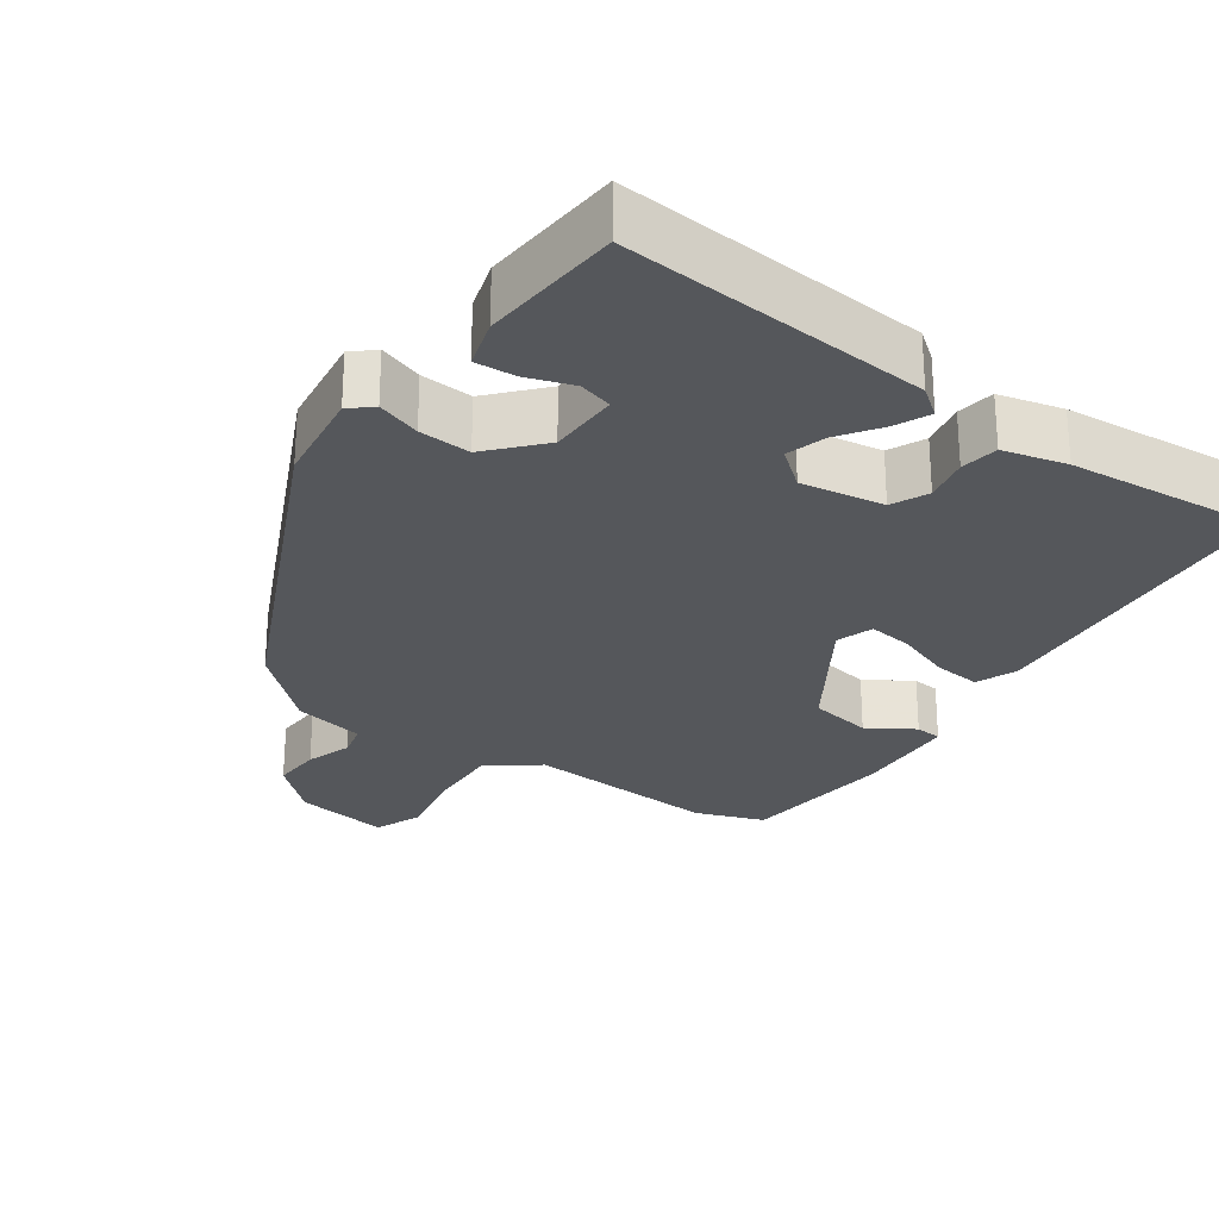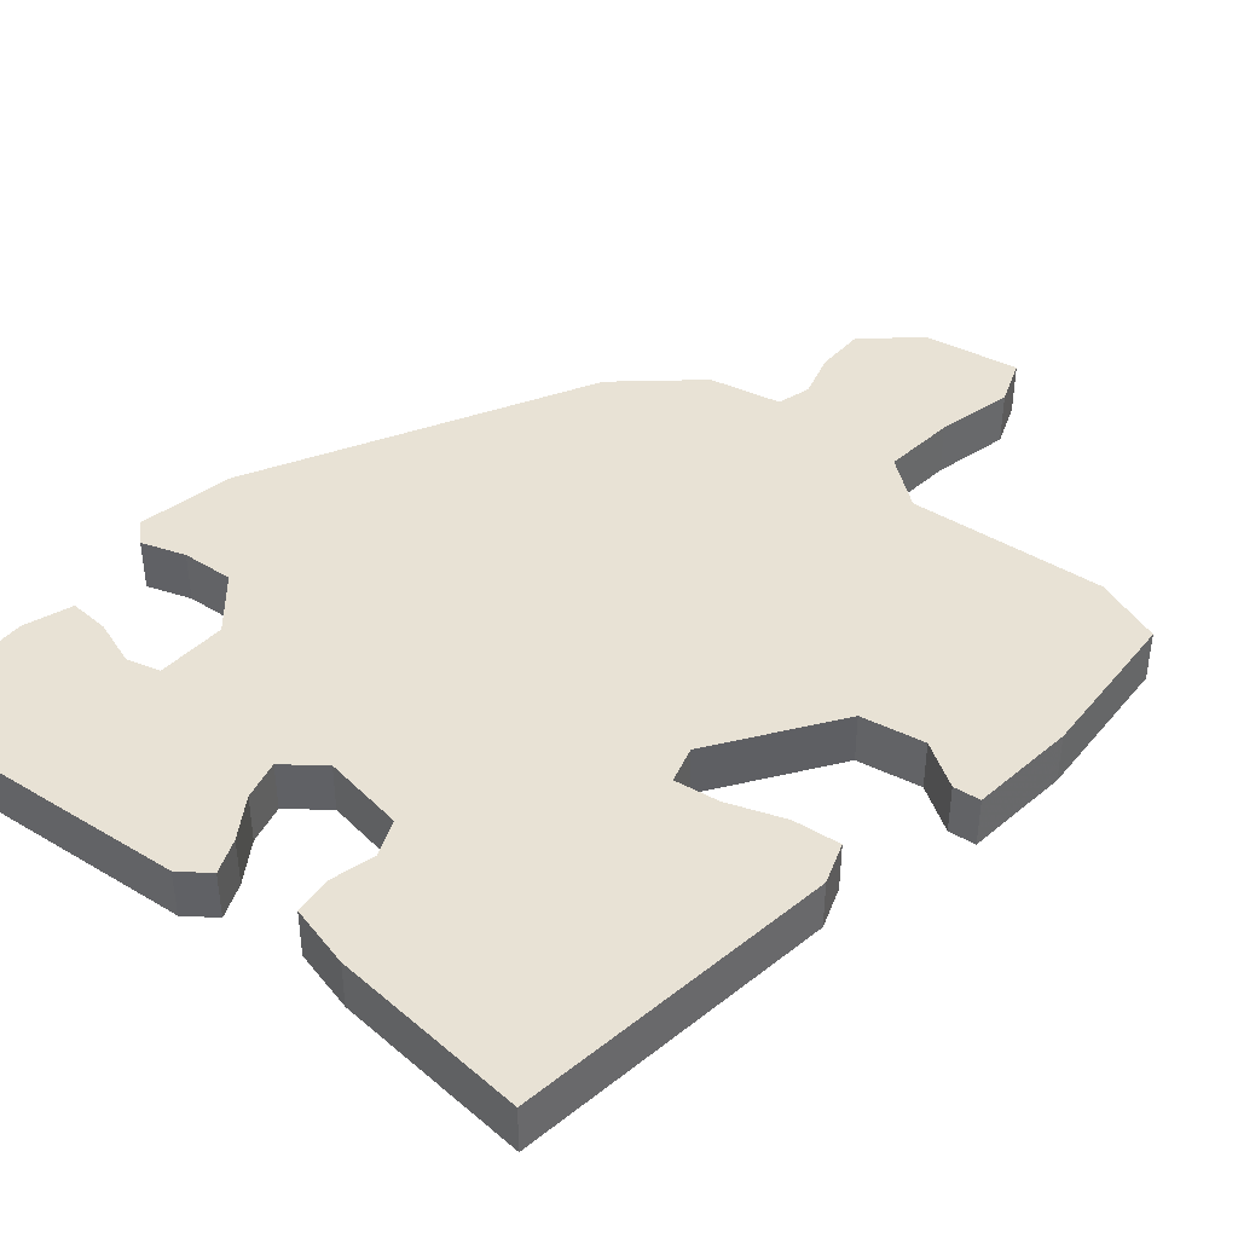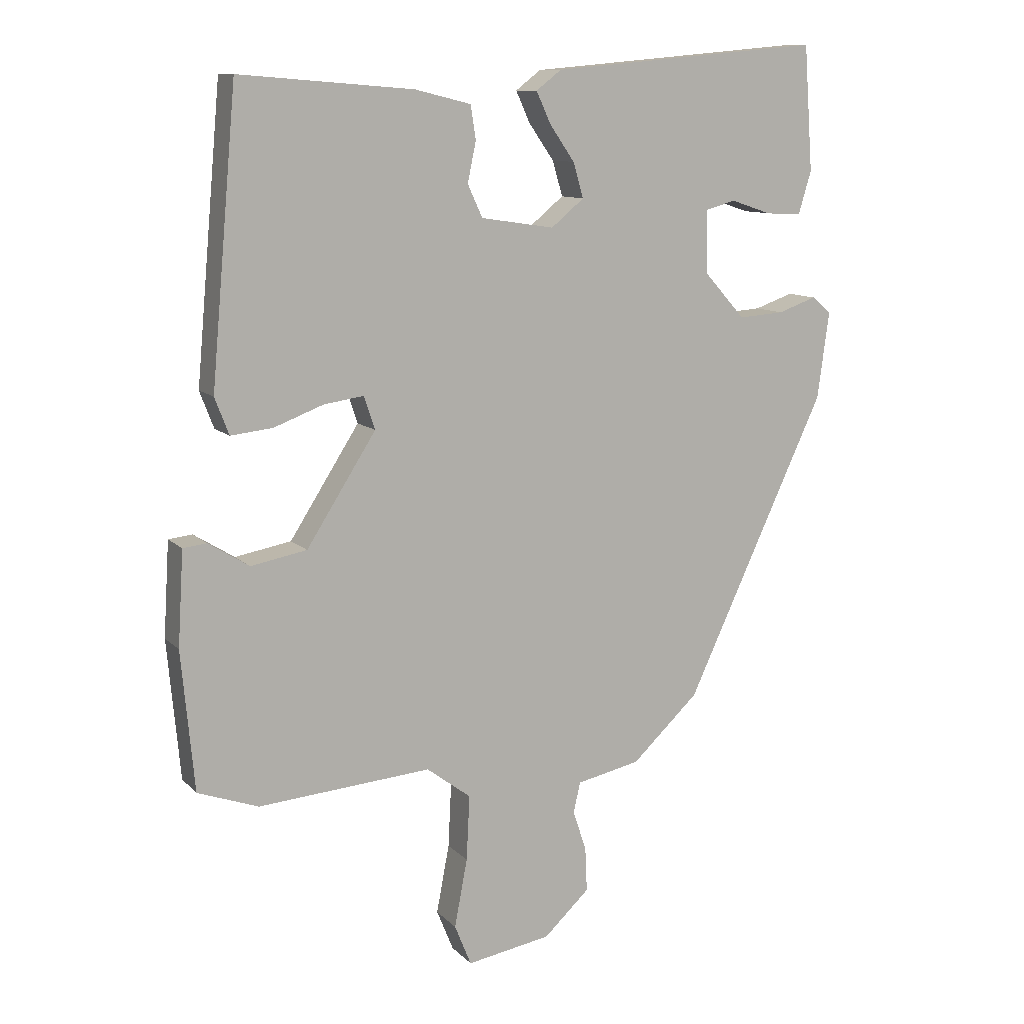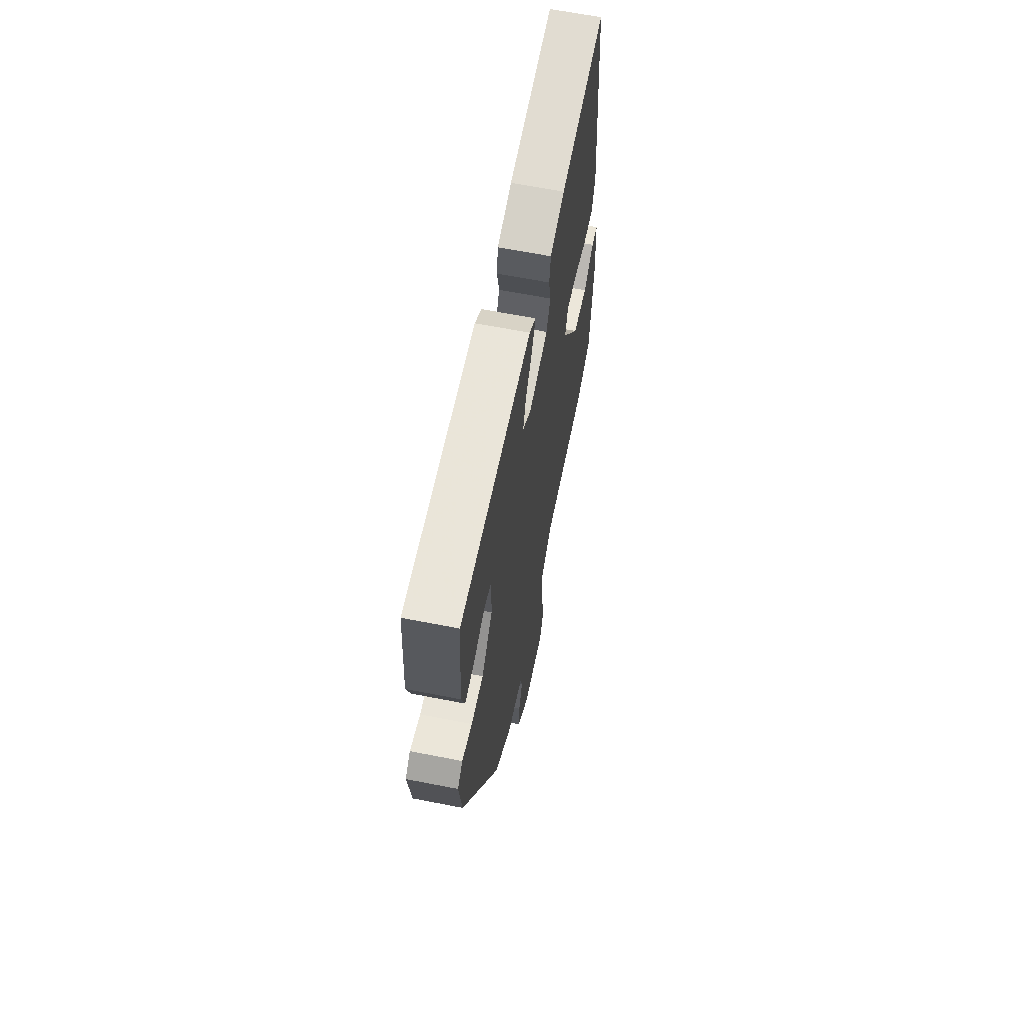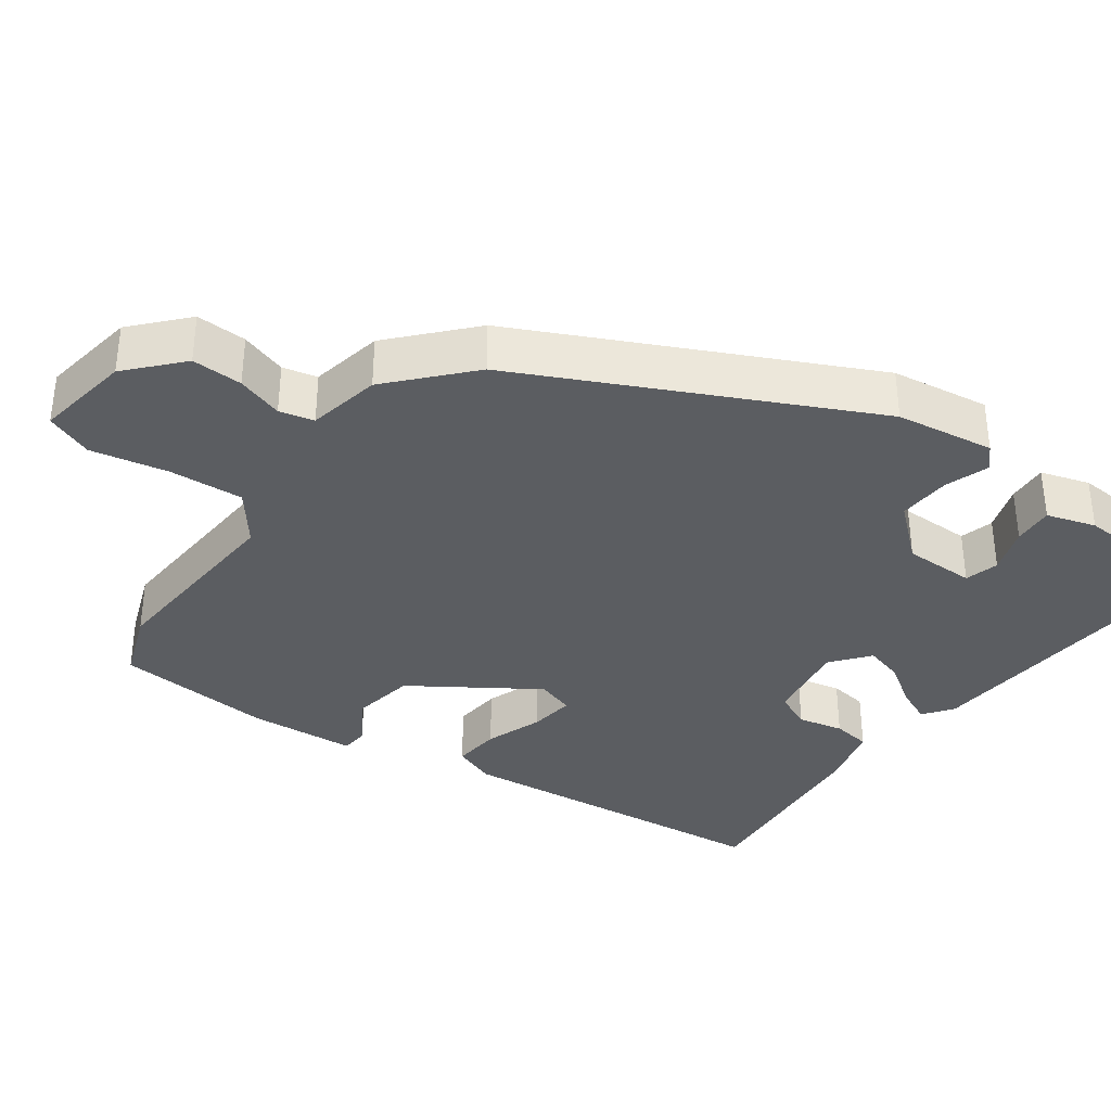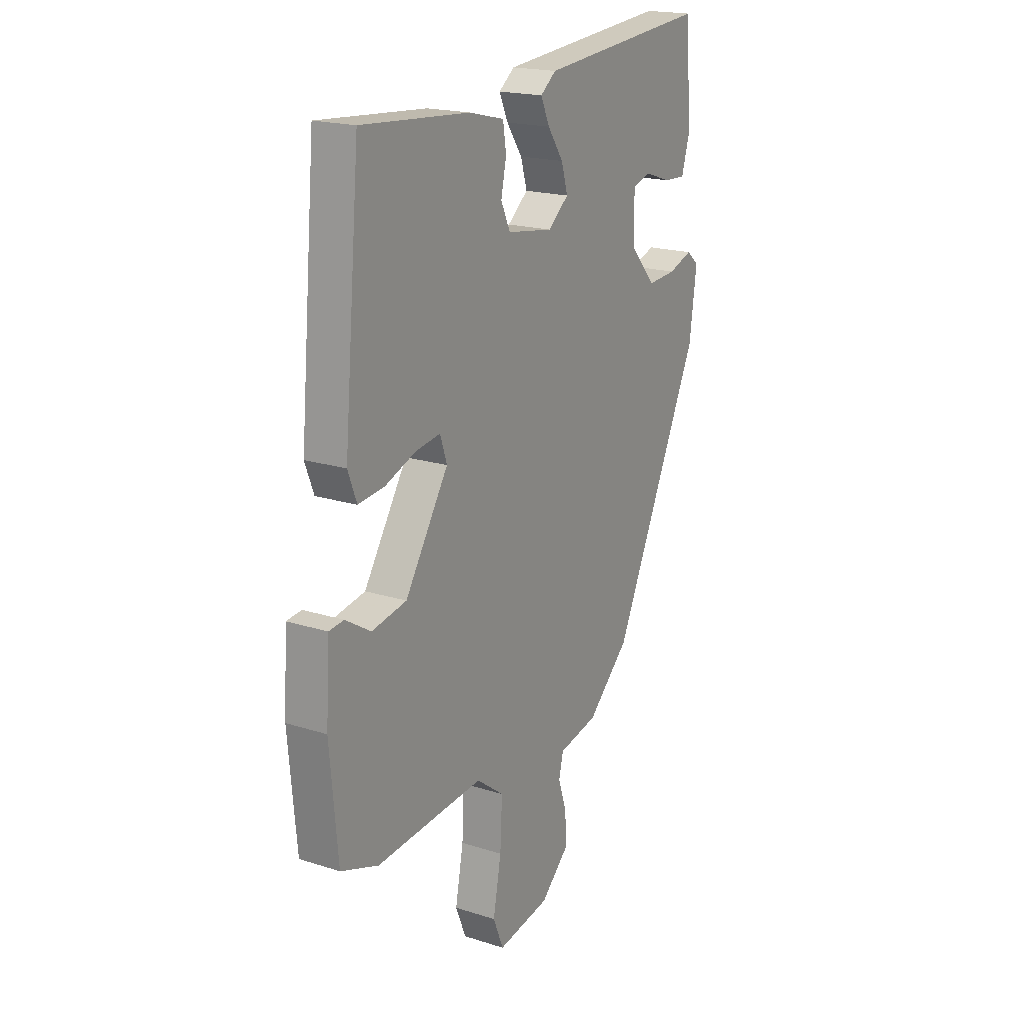
<metadata>
{"format":"obj","ext":"obj","renderer":"f3d","projection":"perspective","resolution":1024,"background":"white","views":[{"elev":-26.5,"azim":-34.9,"up":"+Y"},{"elev":40.8,"azim":41.2,"up":"+Y"},{"elev":10.8,"azim":154.8,"up":"+Z"},{"elev":64.5,"azim":-78.8,"up":"+Z"},{"elev":-35.8,"azim":-125.2,"up":"+Y"},{"elev":19.2,"azim":121.0,"up":"+Z"}]}
</metadata>
<code>
v -0.492 0.07 0.571
v -0.069 0.07 0.532
v -0.03 0.07 0.502
v -0.052 0.07 0.454
v -0.091 0.07 0.398
v -0.107 0.07 0.344
v -0.056 0.07 0.302
v 0.058 0.07 0.319
v 0.081 0.07 0.369
v 0.068 0.07 0.431
v 0.076 0.07 0.483
v 0.163 0.07 0.504
v 0.433 0.07 0.525
v 0.473 0.07 0.08
v 0.451 0.07 0.023
v 0.386 0.07 0.03
v 0.309 0.07 0.059
v 0.247 0.07 0.068
v 0.23 0.07 0.017
v 0.338 0.07 -0.152
v 0.425 0.07 -0.168
v 0.488 0.07 -0.129
v 0.525 0.07 -0.133
v 0.534 0.07 -0.279
v 0.514 0.07 -0.495
v 0.42 0.07 -0.529
v 0.151 0.07 -0.508
v 0.082 0.07 -0.56
v 0.087 0.07 -0.661
v 0.107 0.07 -0.767
v 0.081 0.07 -0.831
v -0.05 0.07 -0.809
v -0.121 0.07 -0.743
v -0.118 0.07 -0.674
v -0.097 0.07 -0.611
v -0.108 0.07 -0.564
v -0.207 0.07 -0.543
v -0.311 0.07 -0.446
v -0.529 0.07 0.02
v -0.547 0.07 0.154
v -0.517 0.07 0.18
v -0.457 0.07 0.159
v -0.386 0.07 0.154
v -0.322 0.07 0.225
v -0.321 0.07 0.322
v -0.367 0.07 0.335
v -0.431 0.07 0.314
v -0.486 0.07 0.311
v -0.506 0.07 0.378
v -0.492 0 0.571
v -0.069 0 0.532
v -0.03 0 0.502
v -0.052 0 0.454
v -0.091 0 0.398
v -0.107 0 0.344
v -0.056 0 0.302
v 0.058 0 0.319
v 0.081 0 0.369
v 0.068 0 0.431
v 0.076 0 0.483
v 0.163 0 0.504
v 0.433 0 0.525
v 0.473 0 0.08
v 0.451 0 0.023
v 0.386 0 0.03
v 0.309 0 0.059
v 0.247 0 0.068
v 0.23 0 0.017
v 0.338 0 -0.152
v 0.425 0 -0.168
v 0.488 0 -0.129
v 0.525 0 -0.133
v 0.534 0 -0.279
v 0.514 0 -0.495
v 0.42 0 -0.529
v 0.151 0 -0.508
v 0.082 0 -0.56
v 0.087 0 -0.661
v 0.107 0 -0.767
v 0.081 0 -0.831
v -0.05 0 -0.809
v -0.121 0 -0.743
v -0.118 0 -0.674
v -0.097 0 -0.611
v -0.108 0 -0.564
v -0.207 0 -0.543
v -0.311 0 -0.446
v -0.529 0 0.02
v -0.547 0 0.154
v -0.517 0 0.18
v -0.457 0 0.159
v -0.386 0 0.154
v -0.322 0 0.225
v -0.321 0 0.322
v -0.367 0 0.335
v -0.431 0 0.314
v -0.486 0 0.311
v -0.506 0 0.378
f 46 47 48 49
f 45 46 49 1
f 39 40 41 42
f 39 42 43
f 36 37 38 39
f 36 39 43
f 32 33 34 35
f 32 35 36
f 29 30 31 32
f 28 29 32 36
f 27 28 36 43
f 21 22 23 24
f 20 21 24 25
f 19 20 25 26
f 14 15 16 17
f 14 17 18
f 13 14 18
f 12 13 18
f 9 10 11 12
f 8 9 12 18
f 7 8 18 19
f 2 3 4 5
f 45 1 2 5
f 44 45 5 6
f 26 27 43 44
f 19 26 44
f 6 7 19 44
f 98 97 96 95
f 50 98 95 94
f 91 90 89 88
f 92 91 88
f 88 87 86 85
f 92 88 85
f 84 83 82 81
f 85 84 81
f 81 80 79 78
f 85 81 78 77
f 92 85 77 76
f 73 72 71 70
f 74 73 70 69
f 75 74 69 68
f 66 65 64 63
f 67 66 63
f 67 63 62
f 67 62 61
f 61 60 59 58
f 67 61 58 57
f 68 67 57 56
f 54 53 52 51
f 54 51 50 94
f 55 54 94 93
f 93 92 76 75
f 93 75 68
f 93 68 56 55
f 1 50 51 2
f 2 51 52 3
f 3 52 53 4
f 4 53 54 5
f 5 54 55 6
f 6 55 56 7
f 7 56 57 8
f 8 57 58 9
f 9 58 59 10
f 10 59 60 11
f 11 60 61 12
f 12 61 62 13
f 13 62 63 14
f 14 63 64 15
f 15 64 65 16
f 16 65 66 17
f 17 66 67 18
f 18 67 68 19
f 19 68 69 20
f 20 69 70 21
f 21 70 71 22
f 22 71 72 23
f 23 72 73 24
f 24 73 74 25
f 25 74 75 26
f 26 75 76 27
f 27 76 77 28
f 28 77 78 29
f 29 78 79 30
f 30 79 80 31
f 31 80 81 32
f 32 81 82 33
f 33 82 83 34
f 34 83 84 35
f 35 84 85 36
f 36 85 86 37
f 37 86 87 38
f 38 87 88 39
f 39 88 89 40
f 40 89 90 41
f 41 90 91 42
f 42 91 92 43
f 43 92 93 44
f 44 93 94 45
f 45 94 95 46
f 46 95 96 47
f 47 96 97 48
f 48 97 98 49
f 49 98 50 1

</code>
